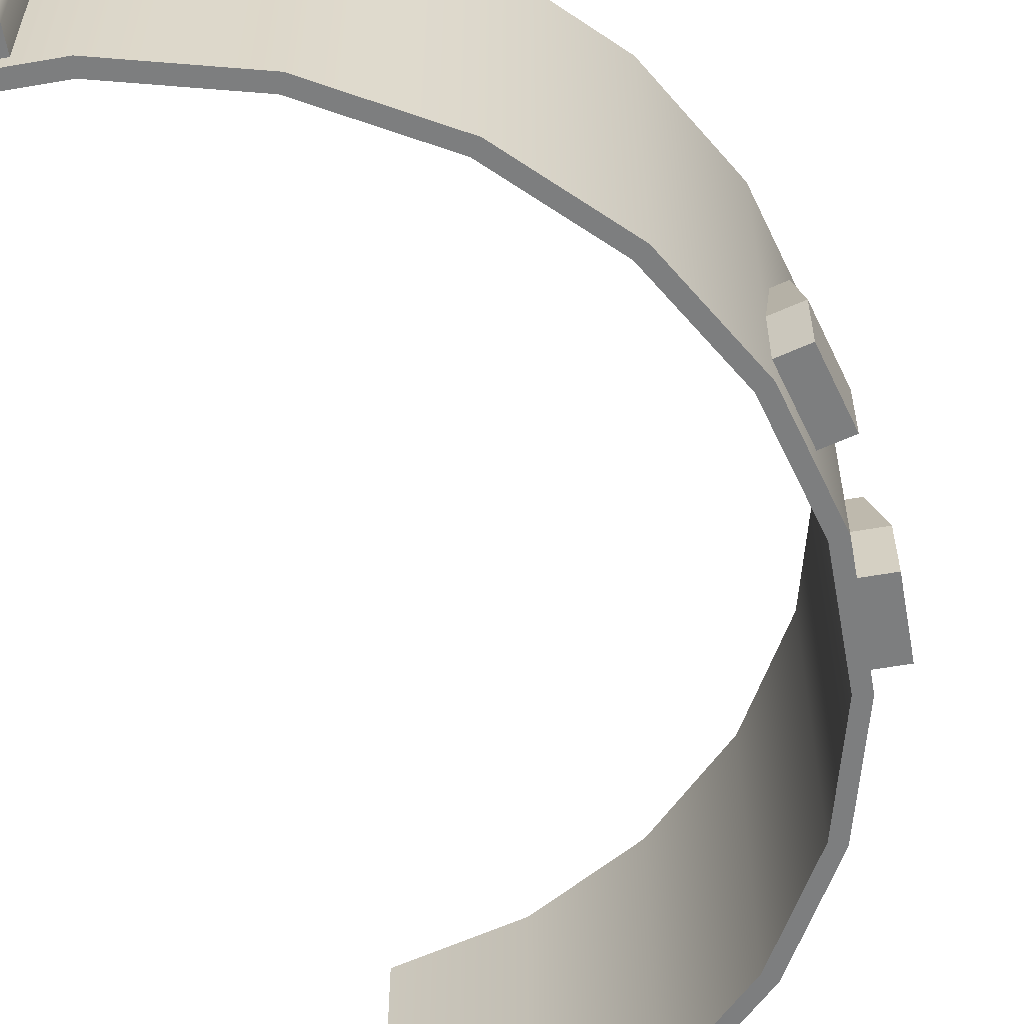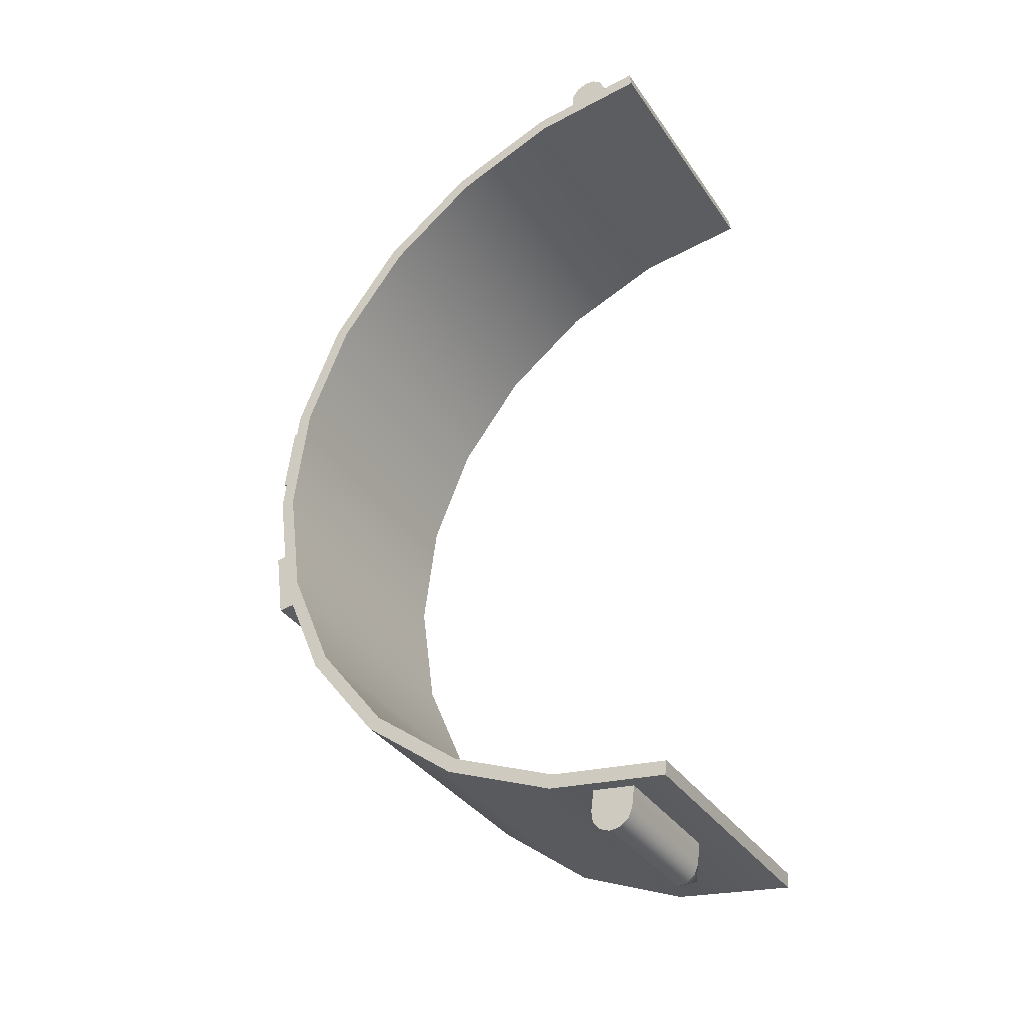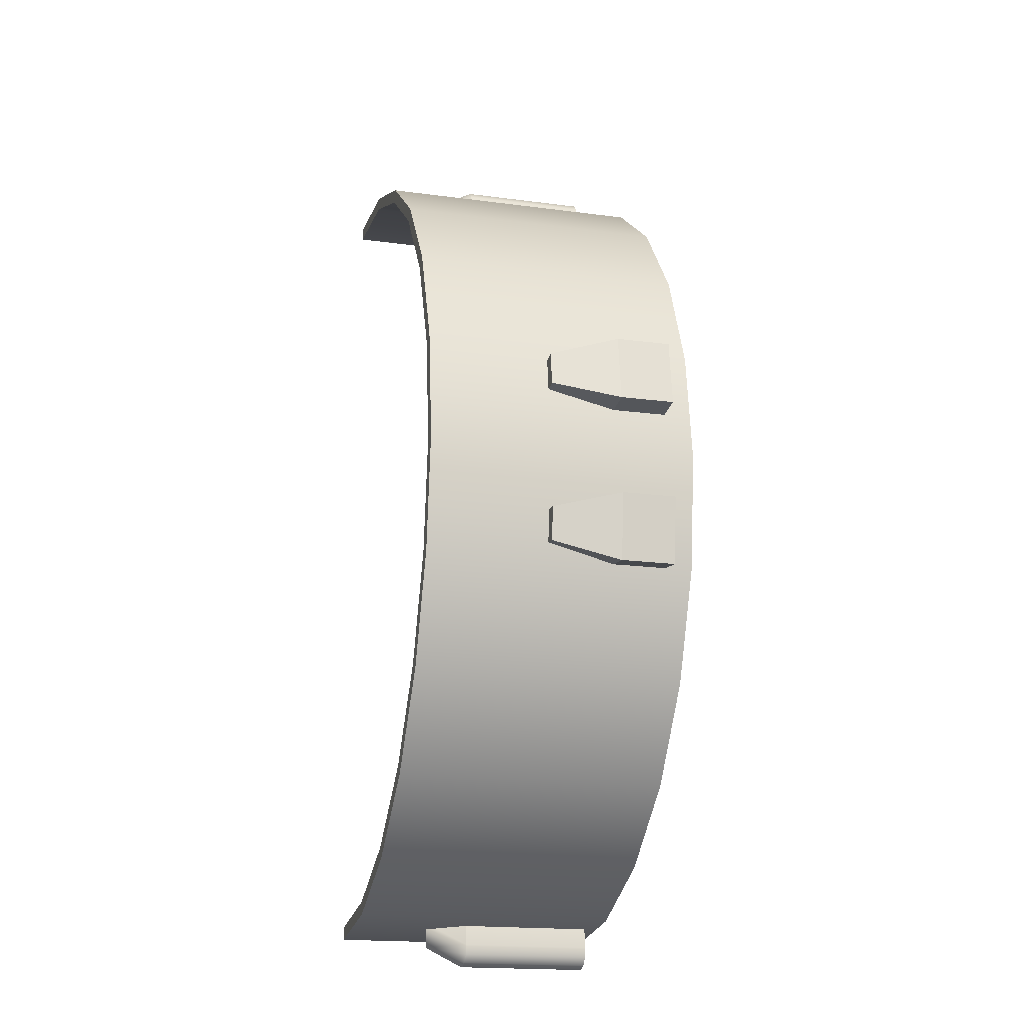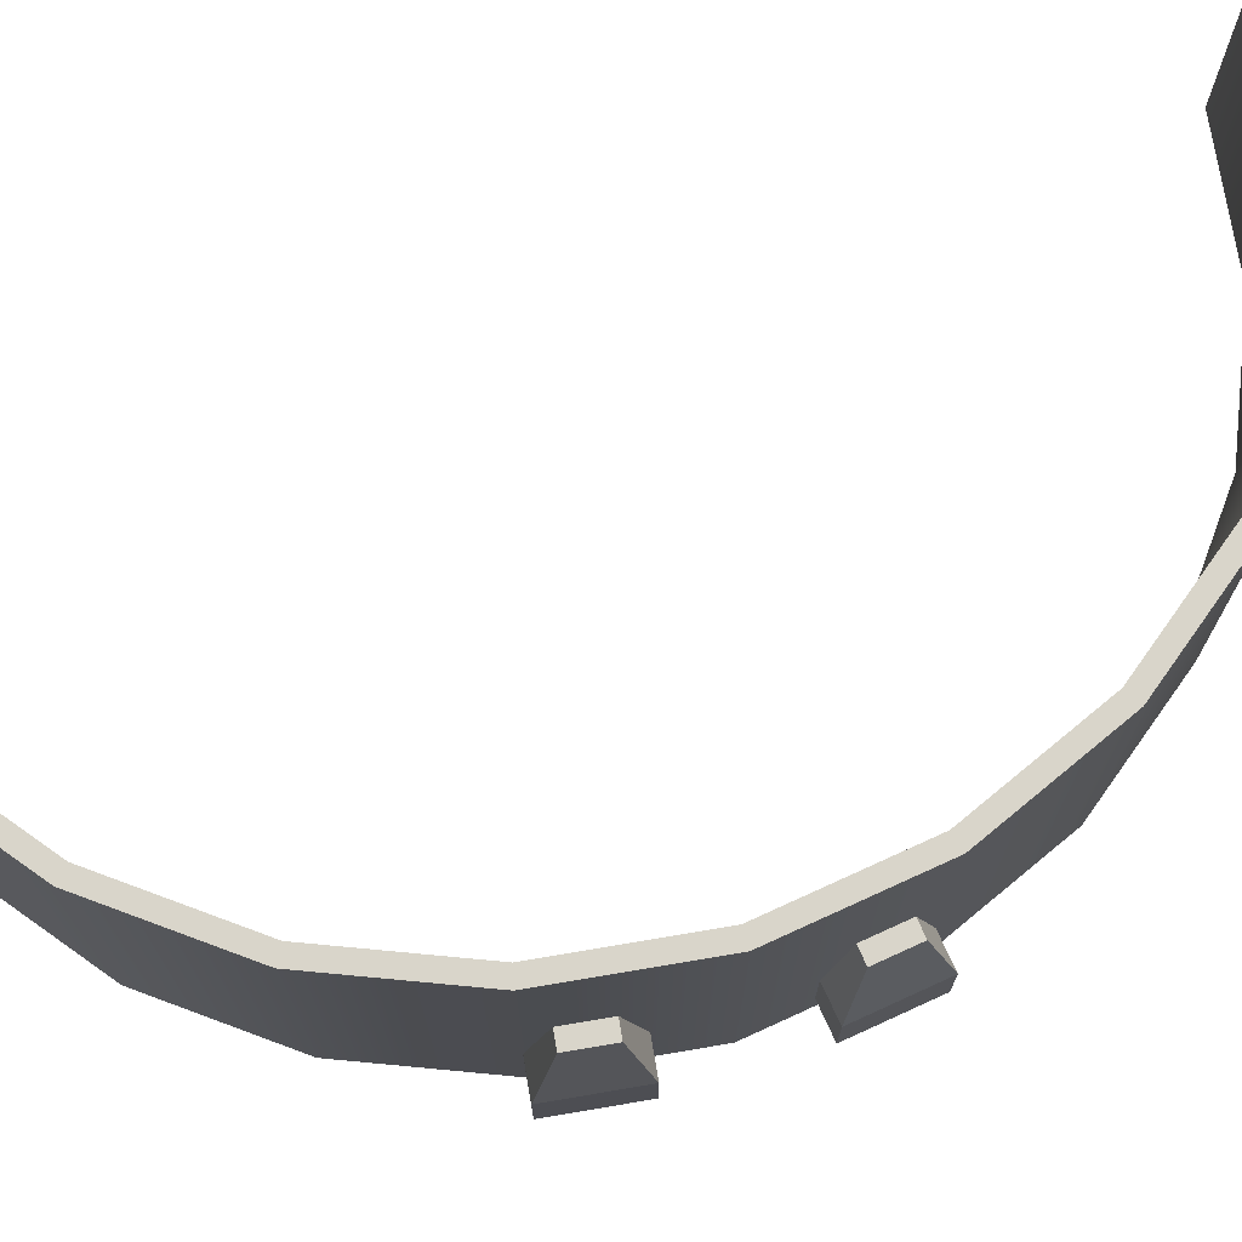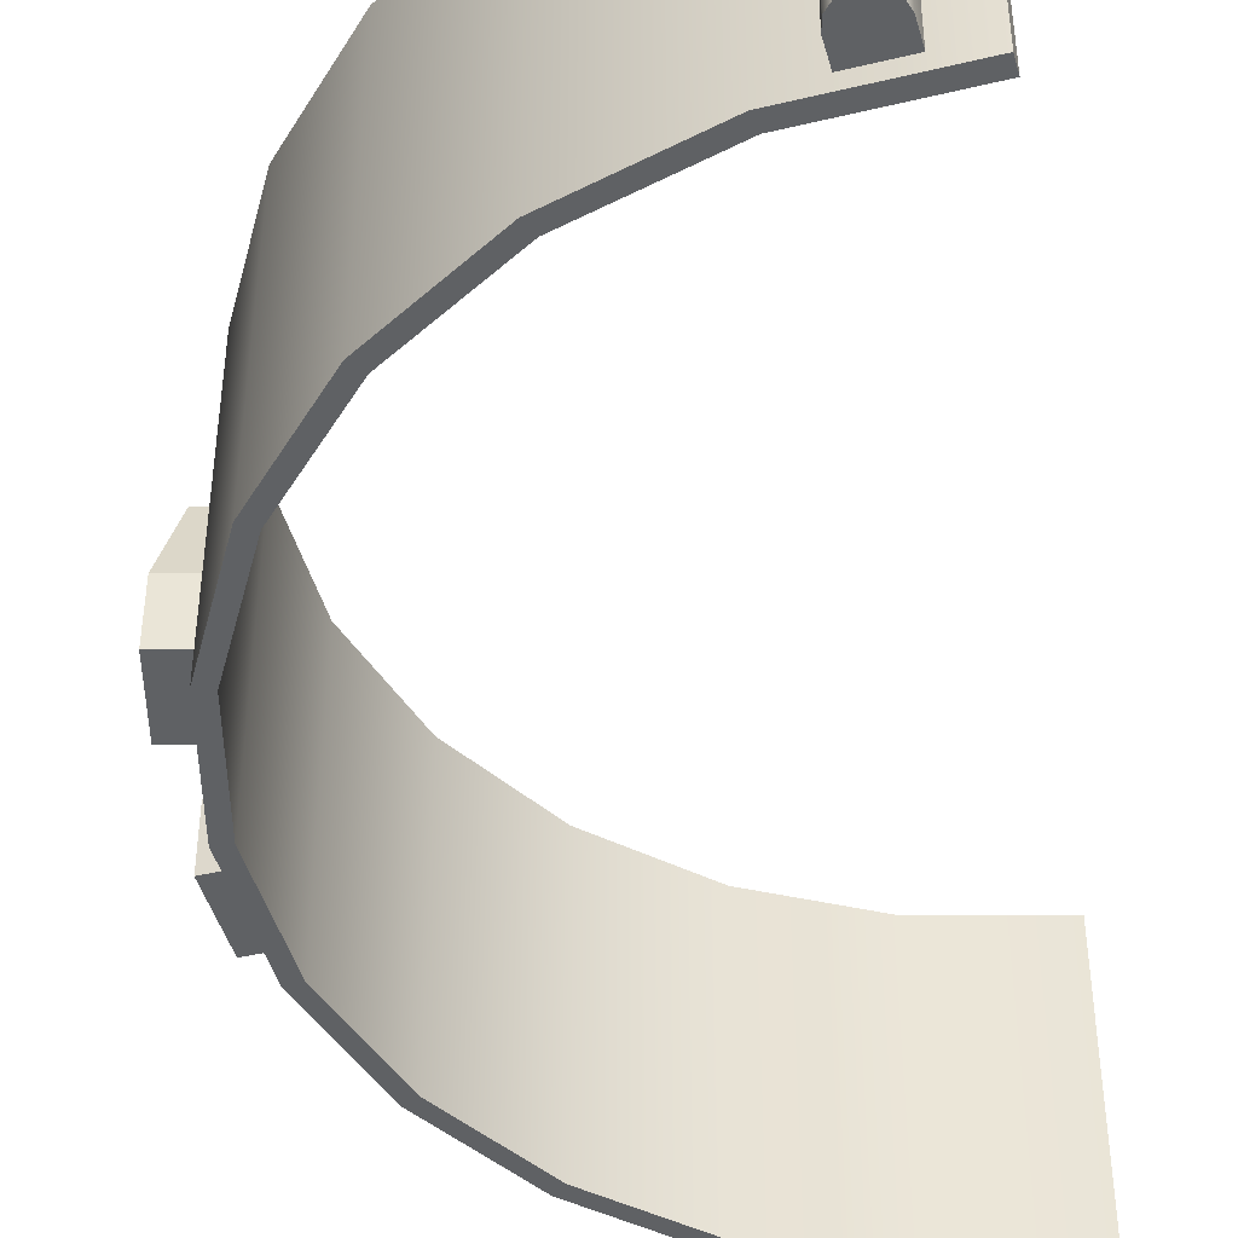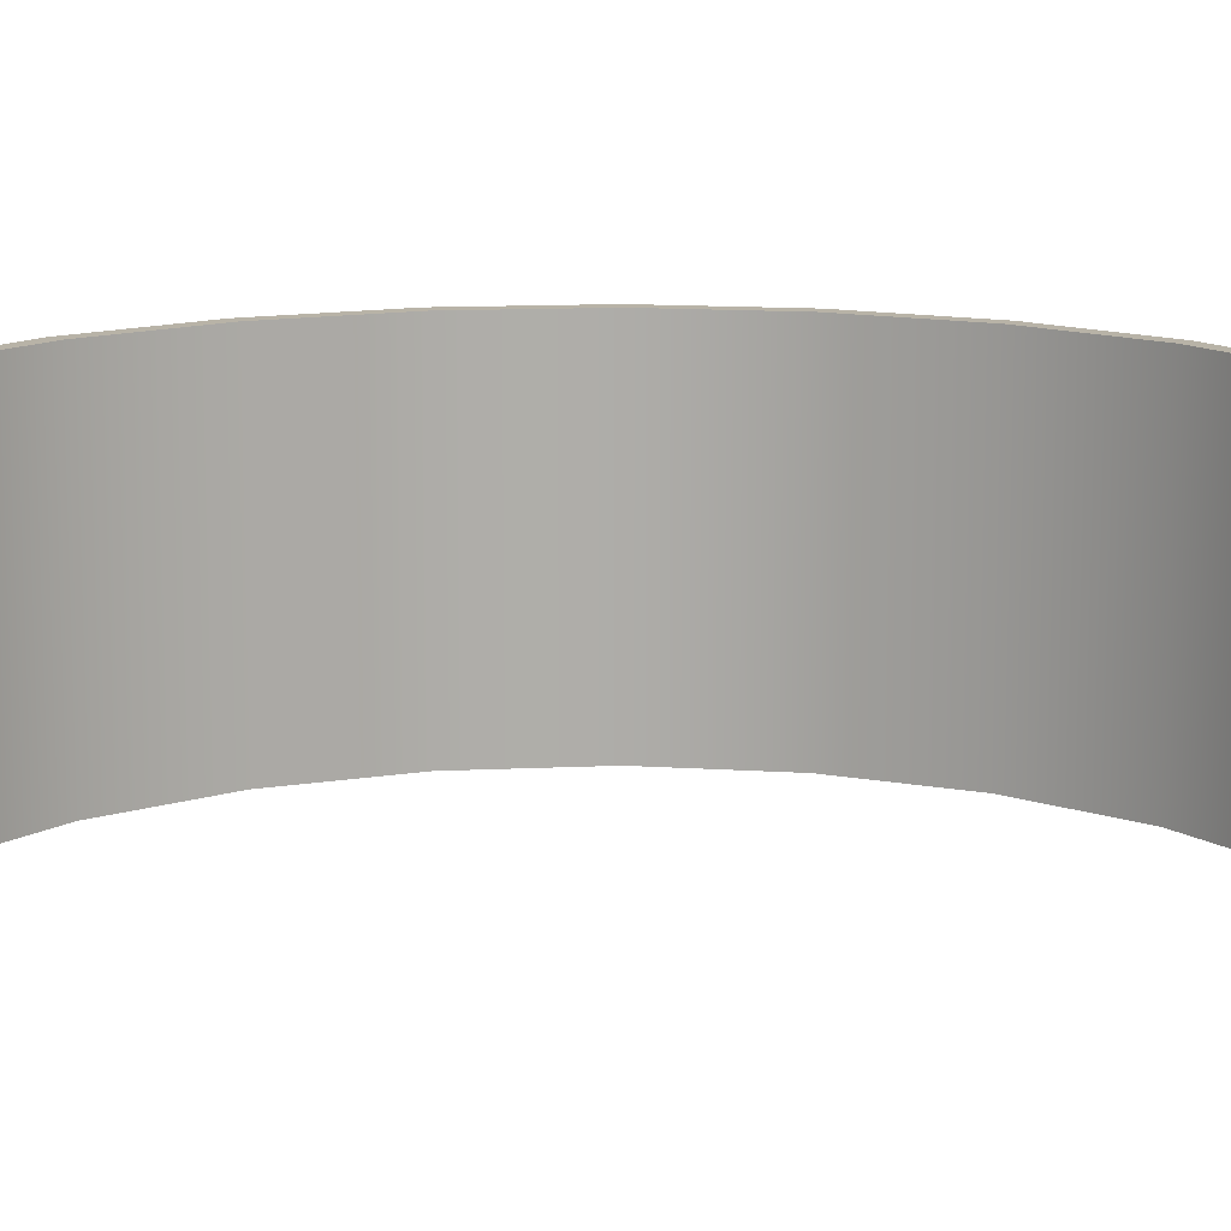
<metadata>
{"format":"obj","ext":"obj","renderer":"f3d","projection":"perspective","resolution":1024,"background":"white","views":[{"elev":-59.3,"azim":-162.3,"up":"+Y"},{"elev":-35.1,"azim":29.6,"up":"+Z"},{"elev":-18.6,"azim":-104.3,"up":"+Z"},{"elev":74.7,"azim":-107.1,"up":"+Y"},{"elev":-45.5,"azim":8.0,"up":"+Y"},{"elev":12.9,"azim":91.2,"up":"+Y"}]}
</metadata>
<code>
o base
v -0.08029 0.275 -0.8587
v -0.11 0.35 -0.8358
v -0.07286 0.275 -0.8407
v -0.09569 0.275 -0.8705
v -0.1149 0.275 -0.873
v -0.1329 0.275 -0.8656
v -0.1447 0.275 -0.8502
v -0.1472 0.275 -0.8309
v -0.1407 0.275 -0.7814
v -0.1035 0.35 -0.7863
v -0.07286 0.025 -0.8407
v -0.1472 0.025 -0.8309
v -0.1447 0.025 -0.8502
v -0.1329 0.025 -0.8656
v -0.1149 0.025 -0.873
v -0.09569 0.025 -0.8705
v -0.08029 0.025 -0.8587
v -0.06633 0.025 -0.7912
v -0.1407 0.025 -0.7814
v -0.06633 0.275 -0.7912
v 0 0.5 -0.8125
v 0.003263 0.5 -0.7877
v 0.003263 0 -0.7877
v 0 0 -0.8125
v -0 -0 0.8125
v 0.003263 -0 0.7877
v 0.003263 0.5 0.7877
v -0 0.5 0.8125
v -0.8011 0.05 -0.08636
v -0.8011 0.15 -0.08636
v -0.8507 0.15 -0.09289
v -0.8507 0.05 -0.09289
v -0.7887 0.05 -0.08473
v -0.7887 0.15 -0.08473
v -0.8218 0.275 -0.1206
v -0.8137 0.275 -0.1826
v -0.8344 0.15 -0.2168
v -0.8344 0.05 -0.2168
v -0.7848 0.15 -0.2103
v -0.7848 0.05 -0.2103
v -0.7724 0.15 -0.2087
v -0.7724 0.05 -0.2087
v -0.8344 0.15 0.2168
v -0.8137 0.275 0.1826
v -0.8218 0.275 0.1206
v -0.8507 0.15 0.09289
v -0.8125 0.5 0
v -0.7873 0.5 0
v -0.7605 0.5 -0.2038
v -0.7848 0.5 -0.2103
v -0.7848 0.5 0.2103
v -0.7605 0.5 0.2038
v -0.7036 0.5 0.4062
v -0.6818 0.5 0.3936
v -0.5745 0.5 0.5745
v -0.5567 0.5 0.5567
v -0.4062 0.5 0.7036
v -0.3936 0.5 0.6818
v -0.2103 0.5 0.7848
v -0.2038 0.5 0.7605
v -0.2103 0.5 -0.7848
v -0.2038 0.5 -0.7605
v -0.4062 0.5 -0.7036
v -0.3936 0.5 -0.6818
v -0.5745 0.5 -0.5745
v -0.5567 0.5 -0.5567
v -0.7036 0.5 -0.4062
v -0.6818 0.5 -0.3936
v -0.8125 0 -0
v -0.7873 -0 0
v -0.7605 -0 0.2038
v -0.7848 -0 0.2103
v -0.6818 -0 0.3936
v -0.7036 -0 0.4062
v -0.5567 -0 0.5567
v -0.5745 -0 0.5745
v -0.3936 -0 0.6818
v -0.4062 -0 0.7036
v -0.2038 -0 0.7605
v -0.2103 -0 0.7848
v -0.2038 0 -0.7605
v -0.2103 0 -0.7848
v -0.3936 0 -0.6818
v -0.4062 0 -0.7036
v -0.5567 0 -0.5567
v -0.5745 0 -0.5745
v -0.6818 0 -0.3936
v -0.7036 0 -0.4062
v -0.7605 0 -0.2038
v -0.7848 0 -0.2103
v -0.7971 0.275 -0.1173
v -0.7889 0.275 -0.1793
v -0.7765 0.275 -0.1777
v -0.7847 0.275 -0.1157
v -0.8507 0.05 0.09289
v -0.8011 0.15 0.08636
v -0.8011 0.05 0.08636
v -0.7887 0.15 0.08473
v -0.7887 0.05 0.08473
v -0.7848 0.05 0.2103
v -0.7848 0.15 0.2103
v -0.8344 0.05 0.2168
v -0.7724 0.05 0.2087
v -0.7724 0.15 0.2087
v -0.7889 0.275 0.1793
v -0.7971 0.275 0.1173
v -0.7765 0.275 0.1777
v -0.7847 0.275 0.1157
v -0.07286 0.275 0.8407
v -0.11 0.35 0.8358
v -0.08029 0.275 0.8587
v -0.06633 0.275 0.7912
v -0.1035 0.35 0.7863
v -0.09569 0.275 0.8705
v -0.1149 0.275 0.873
v -0.1329 0.275 0.8656
v -0.1447 0.275 0.8502
v -0.1472 0.275 0.8309
v -0.08029 0.025 0.8587
v -0.09569 0.025 0.8705
v -0.1149 0.025 0.873
v -0.1329 0.025 0.8656
v -0.1447 0.025 0.8502
v -0.1472 0.025 0.8309
v -0.07286 0.025 0.8407
v -0.1407 0.025 0.7814
v -0.06633 0.025 0.7912
v -0.1407 0.275 0.7814
v 0 0.5 -0.8125
v 0 0 -0.8125
v -0 -0 0.8125
v -0 0.5 0.8125
v -0.8125 0.5 0
v -0.7848 0.5 -0.2103
v -0.7848 0.5 0.2103
v -0.7036 0.5 0.4062
v -0.5745 0.5 0.5745
v -0.4062 0.5 0.7036
v -0.2103 0.5 0.7848
v -0.2103 0.5 -0.7848
v -0.4062 0.5 -0.7036
v -0.5745 0.5 -0.5745
v -0.7036 0.5 -0.4062
v -0.8125 0 -0
v -0.7848 -0 0.2103
v -0.7036 -0 0.4062
v -0.5745 -0 0.5745
v -0.4062 -0 0.7036
v -0.2103 -0 0.7848
v -0.2103 0 -0.7848
v -0.4062 0 -0.7036
v -0.5745 0 -0.5745
v -0.7036 0 -0.4062
v -0.7848 0 -0.2103
f 1 2 3
f 4 2 1
f 5 2 4
f 6 2 5
f 7 2 6
f 8 2 7
f 8 9 10 2
f 11 12 13 14 15 16 17
f 11 18 19 12
f 2 10 20 3
f 21 22 23 24
f 25 26 27 28
f 29 30 31 32
f 29 33 34 30
f 31 35 36 37
f 38 37 39 40
f 39 41 42 40
f 43 44 45 46
f 47 48 49 50
f 51 52 48 47
f 53 54 52 51
f 55 56 54 53
f 57 58 56 55
f 59 60 58 57
f 28 27 60 59
f 61 62 22 21
f 63 64 62 61
f 65 66 64 63
f 67 68 66 65
f 50 49 68 67
f 69 70 71 72
f 72 71 73 74
f 74 73 75 76
f 76 75 77 78
f 78 77 79 80
f 80 79 26 25
f 24 23 81 82
f 82 81 83 84
f 84 83 85 86
f 86 85 87 88
f 88 87 89 90
f 90 89 70 69
f 32 38 40 29
f 30 91 35 31
f 40 42 33 29
f 37 36 92 39
f 92 93 41 39
f 34 94 91 30
f 95 46 96 97
f 96 98 99 97
f 100 101 43 102
f 100 103 104 101
f 45 44 105 106
f 105 107 108 106
f 109 110 111
f 109 112 113 110
f 111 110 114
f 114 110 115
f 115 110 116
f 116 110 117
f 117 110 118
f 119 120 121 122 123 124 125
f 124 126 127 125
f 110 113 128 118
f 3 11 17 1
f 3 20 18 11
f 1 17 16 4
f 4 16 15 5
f 5 15 14 6
f 6 14 13 7
f 7 13 12 8
f 12 19 9 8
f 48 70 89 49
f 52 71 70 48
f 54 73 71 52
f 56 75 73 54
f 58 77 75 56
f 60 79 77 58
f 27 26 79 60
f 62 81 23 22
f 64 83 81 62
f 66 85 83 64
f 68 87 85 66
f 49 89 87 68
f 31 37 38 32
f 91 92 36 35
f 91 94 93 92
f 97 100 102 95
f 97 99 103 100
f 96 106 108 98
f 46 45 106 96
f 101 105 44 43
f 101 104 107 105
f 111 119 125 109
f 114 120 119 111
f 115 121 120 114
f 116 122 121 115
f 117 123 122 116
f 118 124 123 117
f 118 128 126 124
f 125 127 112 109
f 95 102 43 46
f 133 144 145 135
f 135 145 146 136
f 136 146 147 137
f 137 147 148 138
f 138 148 149 139
f 139 149 131 132
f 129 130 150 140
f 140 150 151 141
f 141 151 152 142
f 142 152 153 143
f 143 153 154 134
f 134 154 144 133

</code>
